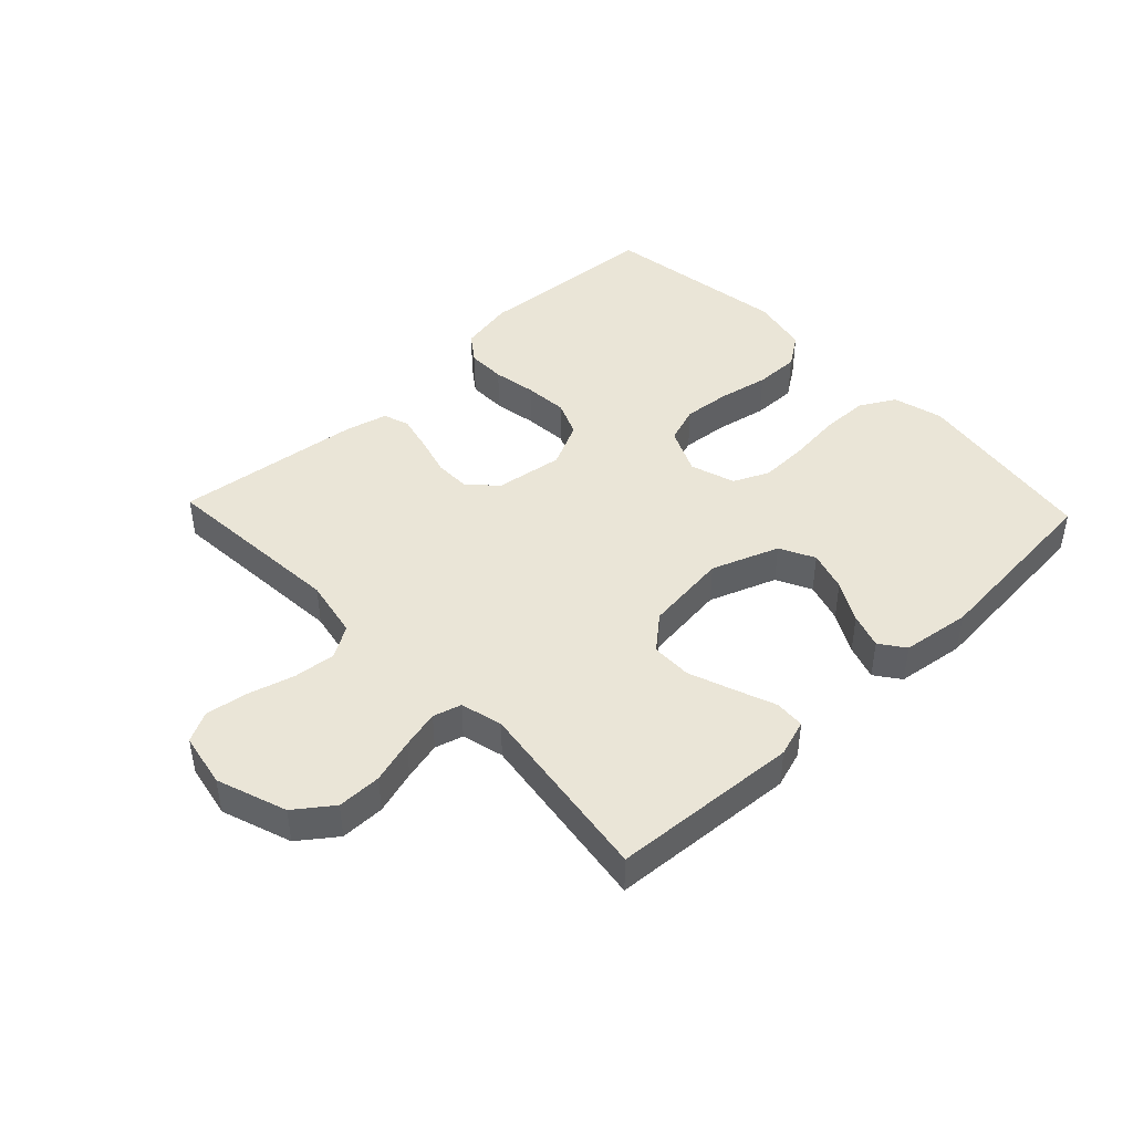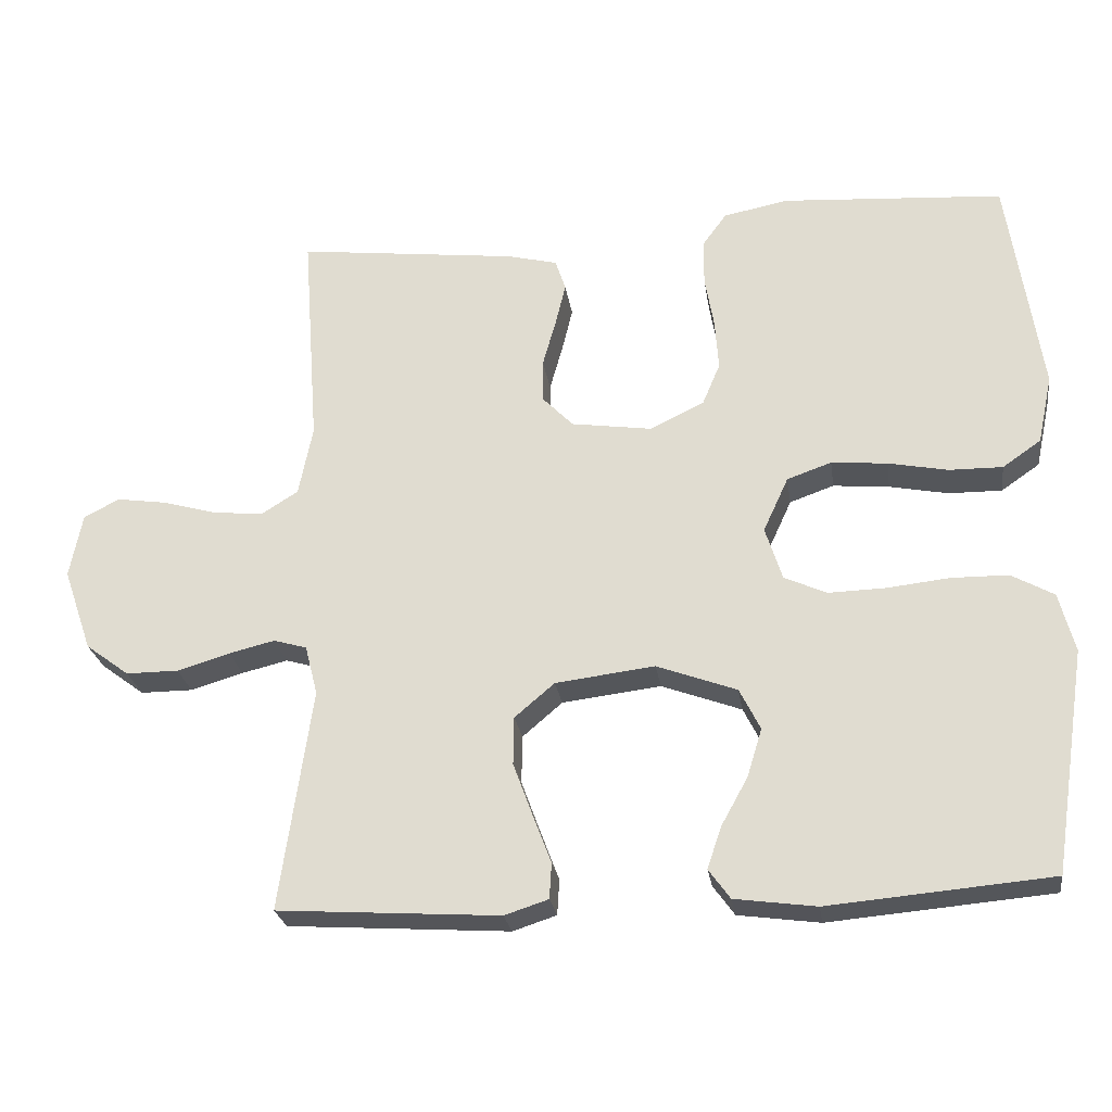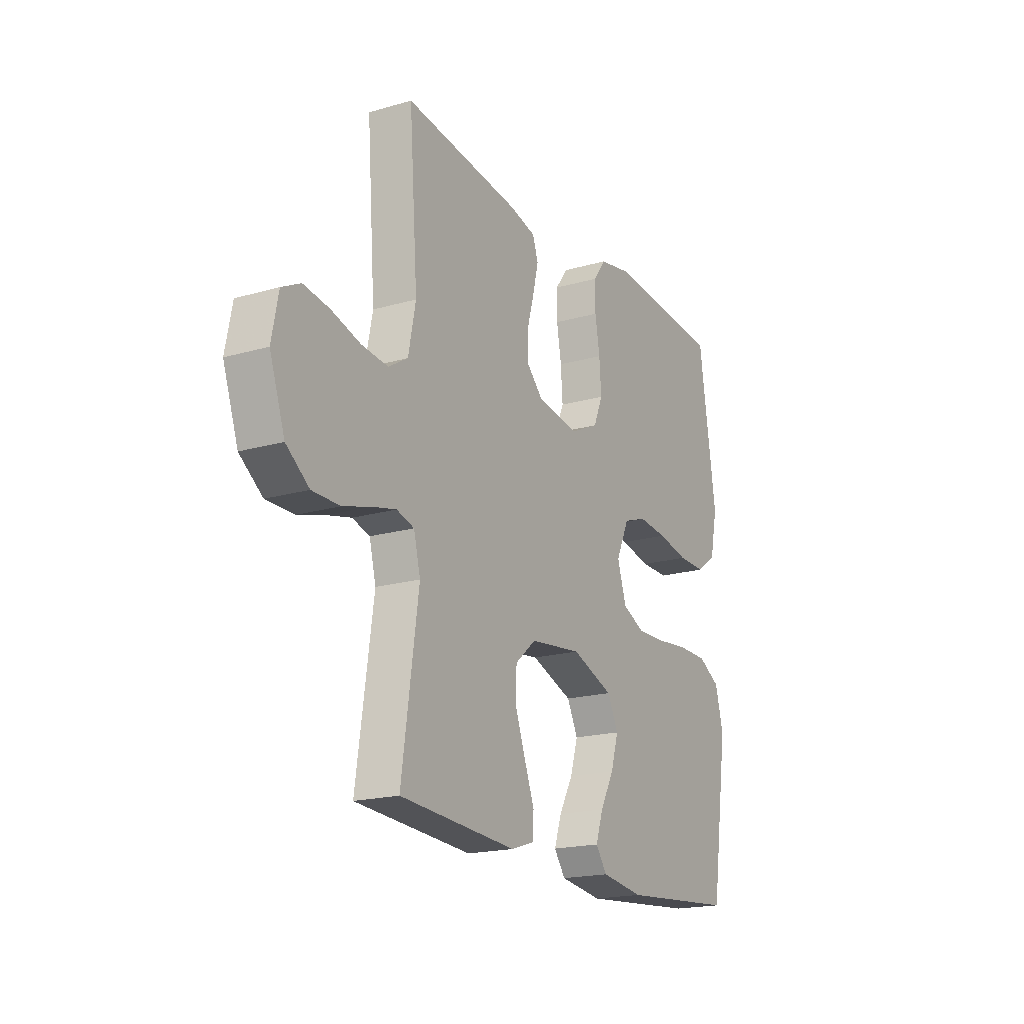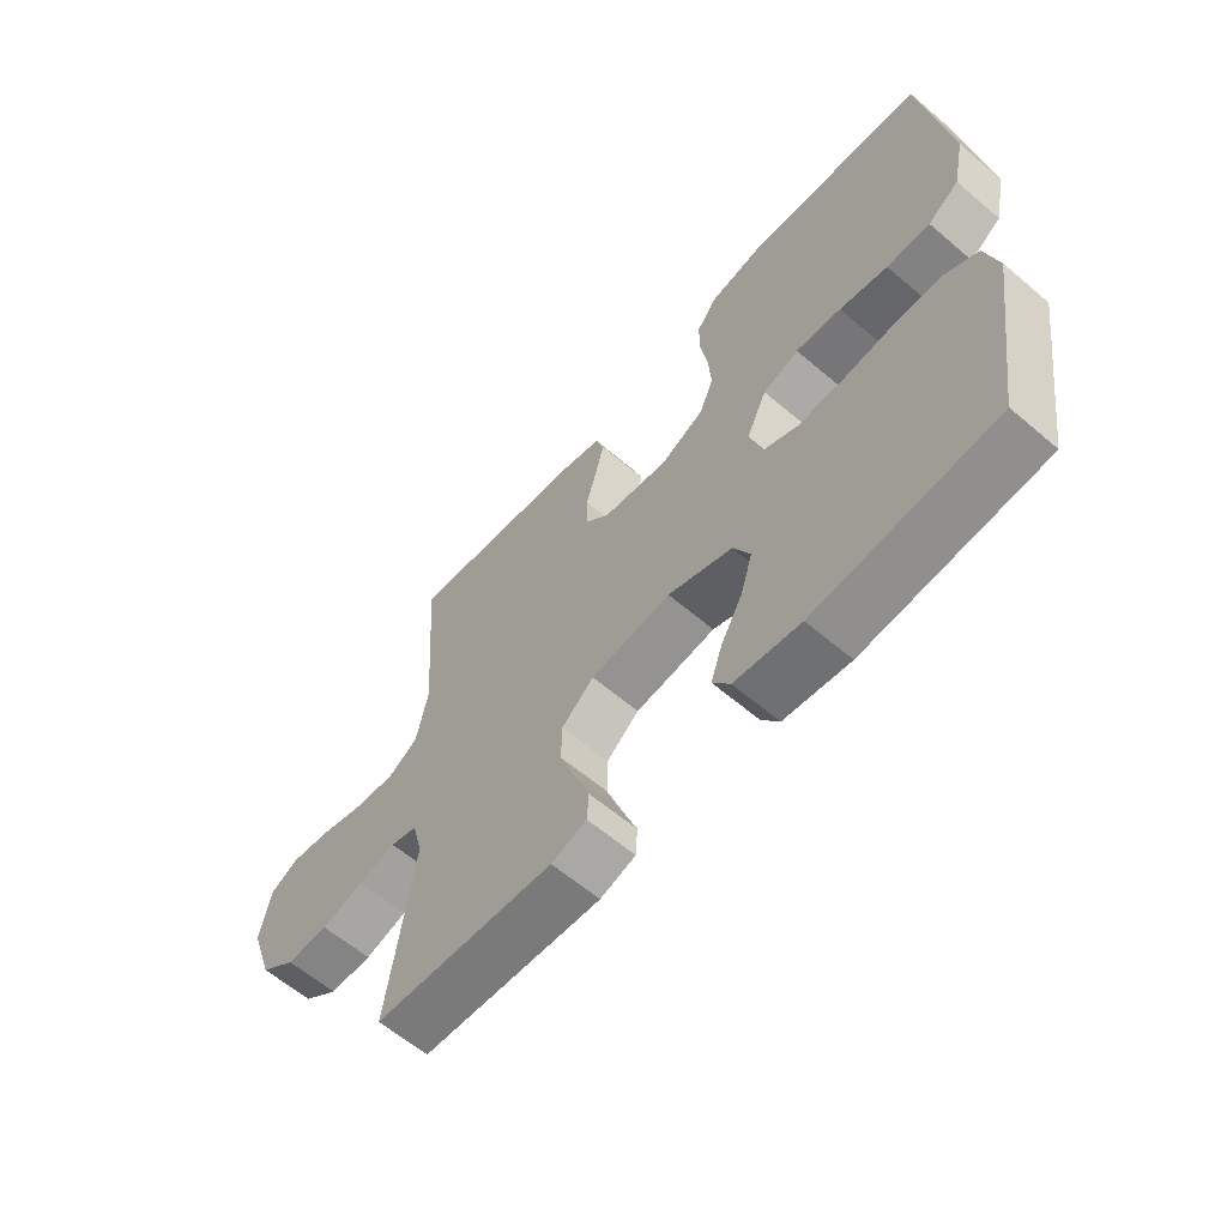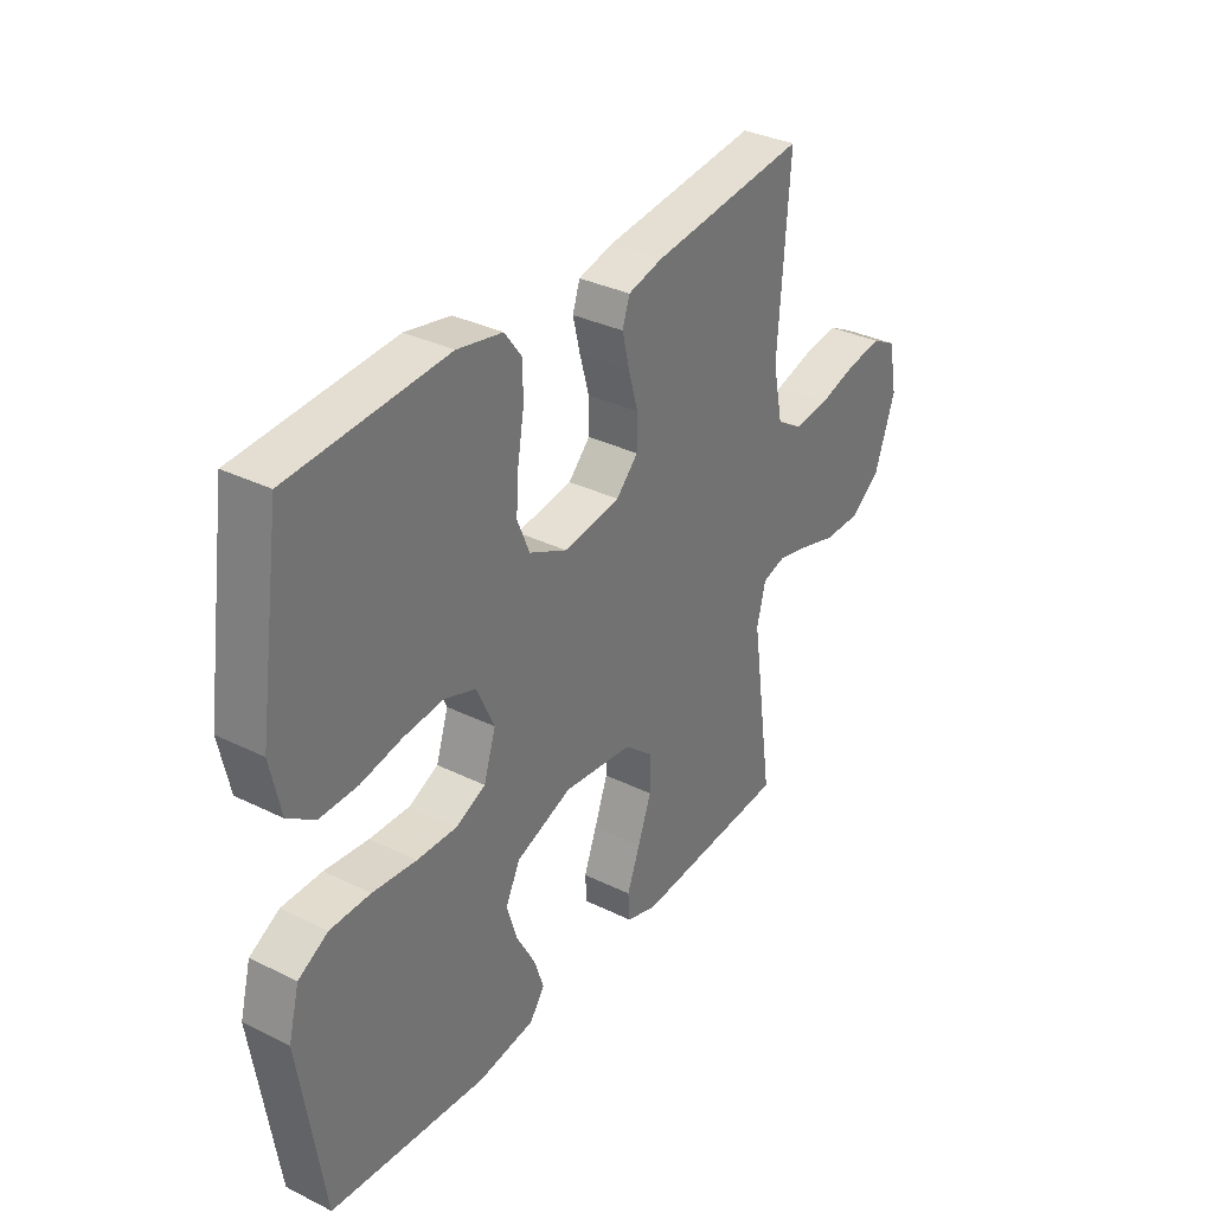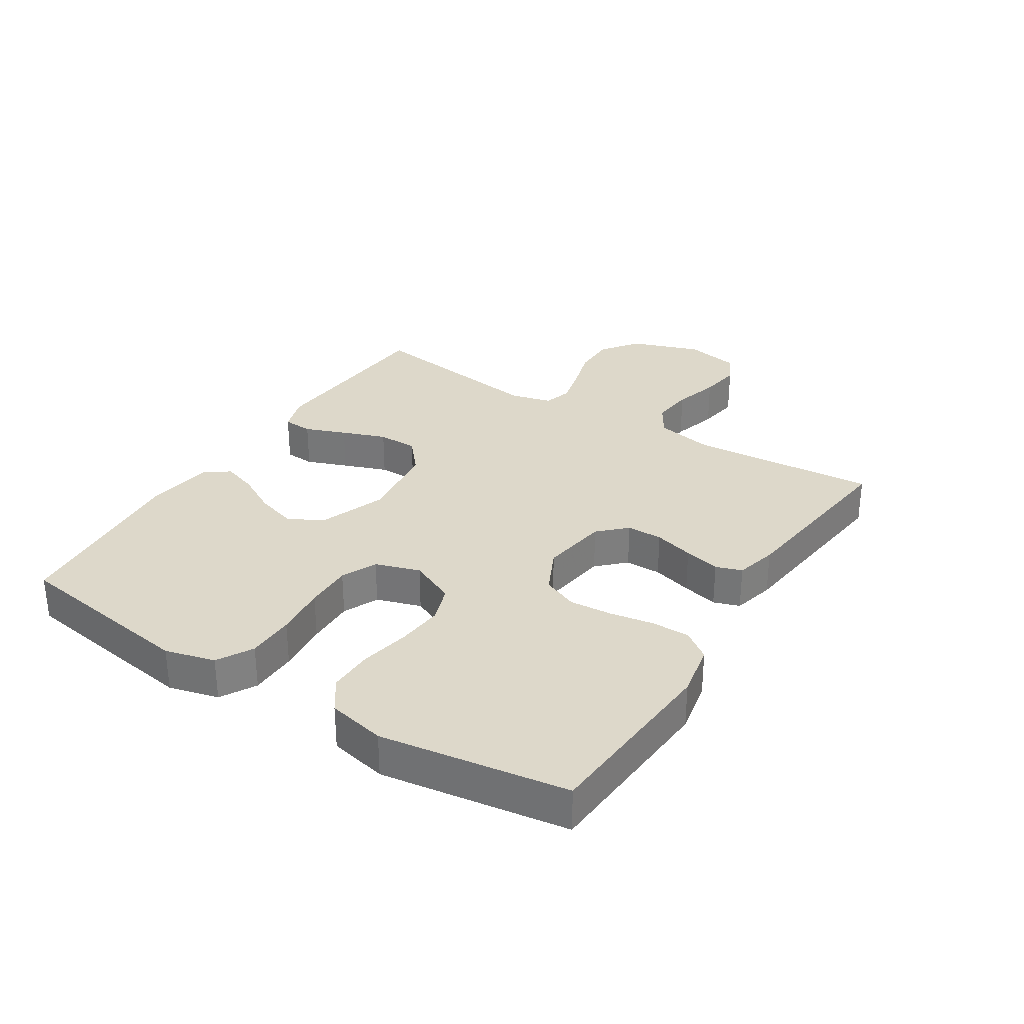
<metadata>
{"format":"obj","ext":"obj","renderer":"f3d","projection":"perspective","resolution":1024,"background":"white","views":[{"elev":44.3,"azim":136.4,"up":"+Y"},{"elev":-25.4,"azim":-171.7,"up":"+Z"},{"elev":-19.0,"azim":118.7,"up":"+Z"},{"elev":-61.3,"azim":-130.9,"up":"+Z"},{"elev":33.6,"azim":-56.1,"up":"+Z"},{"elev":31.0,"azim":-57.7,"up":"+Y"}]}
</metadata>
<code>
v 0.5 0.07 0.5
v 0.478 0.07 0.2
v 0.497 0.07 0.105
v 0.547 0.07 0.074
v 0.615 0.07 0.081
v 0.689 0.07 0.102
v 0.756 0.07 0.112
v 0.804 0.07 0.087
v 0.821 0.07 0
v 0.782 0.07 -0.112
v 0.723 0.07 -0.156
v 0.652 0.07 -0.156
v 0.581 0.07 -0.135
v 0.519 0.07 -0.12
v 0.474 0.07 -0.133
v 0.457 0.07 -0.2
v 0.5 0.07 -0.5
v 0.2 0.07 -0.52
v 0.141 0.07 -0.501
v 0.138 0.07 -0.453
v 0.163 0.07 -0.387
v 0.189 0.07 -0.316
v 0.188 0.07 -0.251
v 0.134 0.07 -0.205
v 0 0.07 -0.189
v -0.108 0.07 -0.229
v -0.136 0.07 -0.285
v -0.116 0.07 -0.35
v -0.08 0.07 -0.415
v -0.061 0.07 -0.471
v -0.09 0.07 -0.511
v -0.2 0.07 -0.526
v -0.5 0.07 -0.5
v -0.546 0.07 -0.2
v -0.525 0.07 -0.12
v -0.468 0.07 -0.088
v -0.391 0.07 -0.087
v -0.307 0.07 -0.096
v -0.23 0.07 -0.098
v -0.173 0.07 -0.072
v -0.15 0.07 0
v -0.184 0.07 0.074
v -0.244 0.07 0.095
v -0.32 0.07 0.088
v -0.4 0.07 0.072
v -0.472 0.07 0.071
v -0.524 0.07 0.107
v -0.544 0.07 0.2
v -0.5 0.07 0.5
v -0.2 0.07 0.521
v -0.113 0.07 0.504
v -0.08 0.07 0.459
v -0.08 0.07 0.397
v -0.092 0.07 0.327
v -0.097 0.07 0.258
v -0.073 0.07 0.201
v 0 0.07 0.166
v 0.109 0.07 0.182
v 0.151 0.07 0.225
v 0.151 0.07 0.283
v 0.133 0.07 0.347
v 0.119 0.07 0.405
v 0.133 0.07 0.447
v 0.2 0.07 0.464
v 0.5 0 0.5
v 0.478 0 0.2
v 0.497 0 0.105
v 0.547 0 0.074
v 0.615 0 0.081
v 0.689 0 0.102
v 0.756 0 0.112
v 0.804 0 0.087
v 0.821 0 0
v 0.782 0 -0.112
v 0.723 0 -0.156
v 0.652 0 -0.156
v 0.581 0 -0.135
v 0.519 0 -0.12
v 0.474 0 -0.133
v 0.457 0 -0.2
v 0.5 0 -0.5
v 0.2 0 -0.52
v 0.141 0 -0.501
v 0.138 0 -0.453
v 0.163 0 -0.387
v 0.189 0 -0.316
v 0.188 0 -0.251
v 0.134 0 -0.205
v 0 0 -0.189
v -0.108 0 -0.229
v -0.136 0 -0.285
v -0.116 0 -0.35
v -0.08 0 -0.415
v -0.061 0 -0.471
v -0.09 0 -0.511
v -0.2 0 -0.526
v -0.5 0 -0.5
v -0.546 0 -0.2
v -0.525 0 -0.12
v -0.468 0 -0.088
v -0.391 0 -0.087
v -0.307 0 -0.096
v -0.23 0 -0.098
v -0.173 0 -0.072
v -0.15 0 0
v -0.184 0 0.074
v -0.244 0 0.095
v -0.32 0 0.088
v -0.4 0 0.072
v -0.472 0 0.071
v -0.524 0 0.107
v -0.544 0 0.2
v -0.5 0 0.5
v -0.2 0 0.521
v -0.113 0 0.504
v -0.08 0 0.459
v -0.08 0 0.397
v -0.092 0 0.327
v -0.097 0 0.258
v -0.073 0 0.201
v 0 0 0.166
v 0.109 0 0.182
v 0.151 0 0.225
v 0.151 0 0.283
v 0.133 0 0.347
v 0.119 0 0.405
v 0.133 0 0.447
v 0.2 0 0.464
f 63 64 1 2
f 60 61 62 63
f 60 63 2 3
f 59 60 3 4
f 58 59 4
f 57 58 4
f 51 52 53 54
f 51 54 55
f 50 51 55
f 49 50 55
f 48 49 55 56
f 44 45 46 47
f 43 44 47 48
f 35 36 37 38
f 35 38 39
f 34 35 39
f 33 34 39
f 32 33 39 40
f 28 29 30 31
f 27 28 31 32
f 18 19 20 21
f 16 17 18 21
f 15 16 21 22
f 10 11 12 13
f 10 13 14
f 9 10 14
f 8 9 14 15
f 5 6 7 8
f 4 5 8 15
f 43 48 56 57
f 42 43 57 4
f 41 42 4 15
f 27 32 40 41
f 26 27 41
f 25 26 41
f 24 25 41 15
f 23 24 15
f 15 22 23
f 66 65 128 127
f 127 126 125 124
f 67 66 127 124
f 68 67 124 123
f 68 123 122
f 68 122 121
f 118 117 116 115
f 119 118 115
f 119 115 114
f 119 114 113
f 120 119 113 112
f 111 110 109 108
f 112 111 108 107
f 102 101 100 99
f 103 102 99
f 103 99 98
f 103 98 97
f 104 103 97 96
f 95 94 93 92
f 96 95 92 91
f 85 84 83 82
f 85 82 81 80
f 86 85 80 79
f 77 76 75 74
f 78 77 74
f 78 74 73
f 79 78 73 72
f 72 71 70 69
f 79 72 69 68
f 121 120 112 107
f 68 121 107 106
f 79 68 106 105
f 105 104 96 91
f 105 91 90
f 105 90 89
f 79 105 89 88
f 79 88 87
f 87 86 79
f 1 65 66 2
f 2 66 67 3
f 3 67 68 4
f 4 68 69 5
f 5 69 70 6
f 6 70 71 7
f 7 71 72 8
f 8 72 73 9
f 9 73 74 10
f 10 74 75 11
f 11 75 76 12
f 12 76 77 13
f 13 77 78 14
f 14 78 79 15
f 15 79 80 16
f 16 80 81 17
f 17 81 82 18
f 18 82 83 19
f 19 83 84 20
f 20 84 85 21
f 21 85 86 22
f 22 86 87 23
f 23 87 88 24
f 24 88 89 25
f 25 89 90 26
f 26 90 91 27
f 27 91 92 28
f 28 92 93 29
f 29 93 94 30
f 30 94 95 31
f 31 95 96 32
f 32 96 97 33
f 33 97 98 34
f 34 98 99 35
f 35 99 100 36
f 36 100 101 37
f 37 101 102 38
f 38 102 103 39
f 39 103 104 40
f 40 104 105 41
f 41 105 106 42
f 42 106 107 43
f 43 107 108 44
f 44 108 109 45
f 45 109 110 46
f 46 110 111 47
f 47 111 112 48
f 48 112 113 49
f 49 113 114 50
f 50 114 115 51
f 51 115 116 52
f 52 116 117 53
f 53 117 118 54
f 54 118 119 55
f 55 119 120 56
f 56 120 121 57
f 57 121 122 58
f 58 122 123 59
f 59 123 124 60
f 60 124 125 61
f 61 125 126 62
f 62 126 127 63
f 63 127 128 64
f 64 128 65 1

</code>
